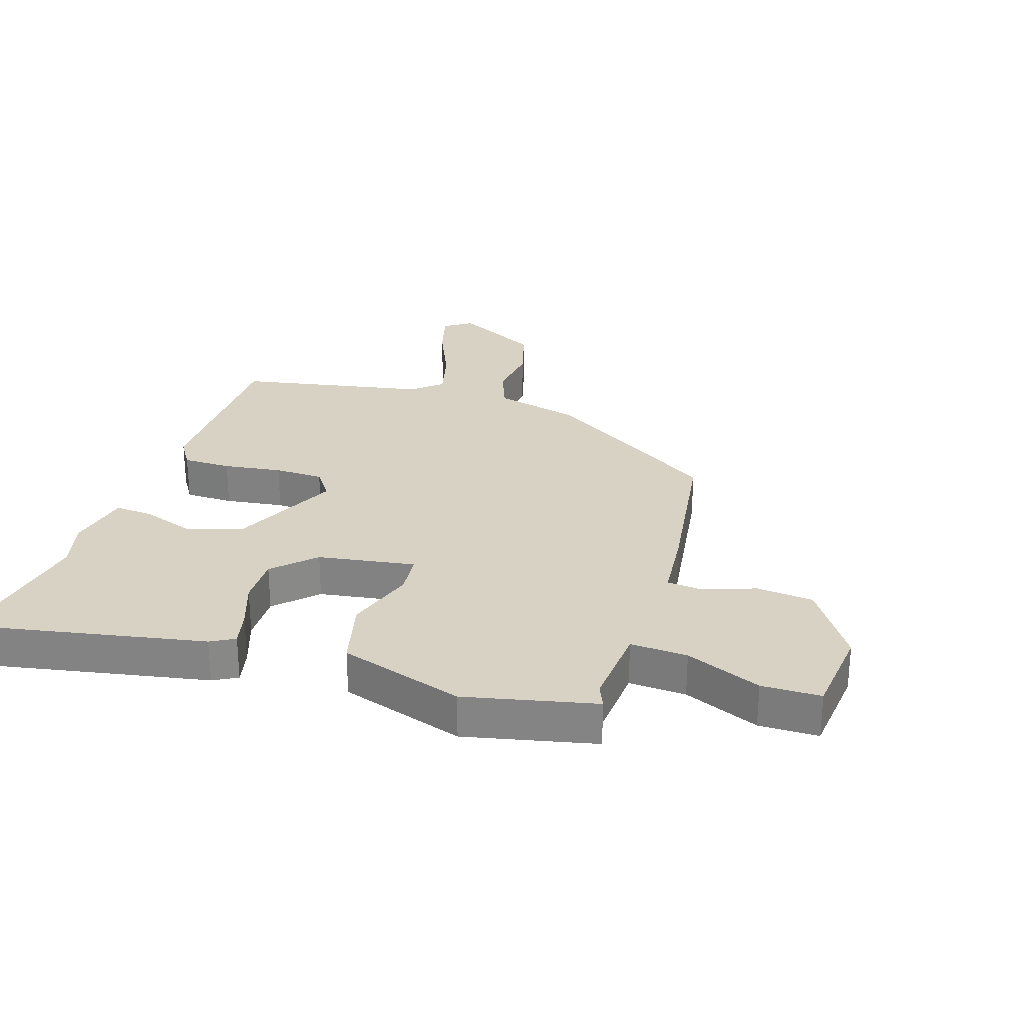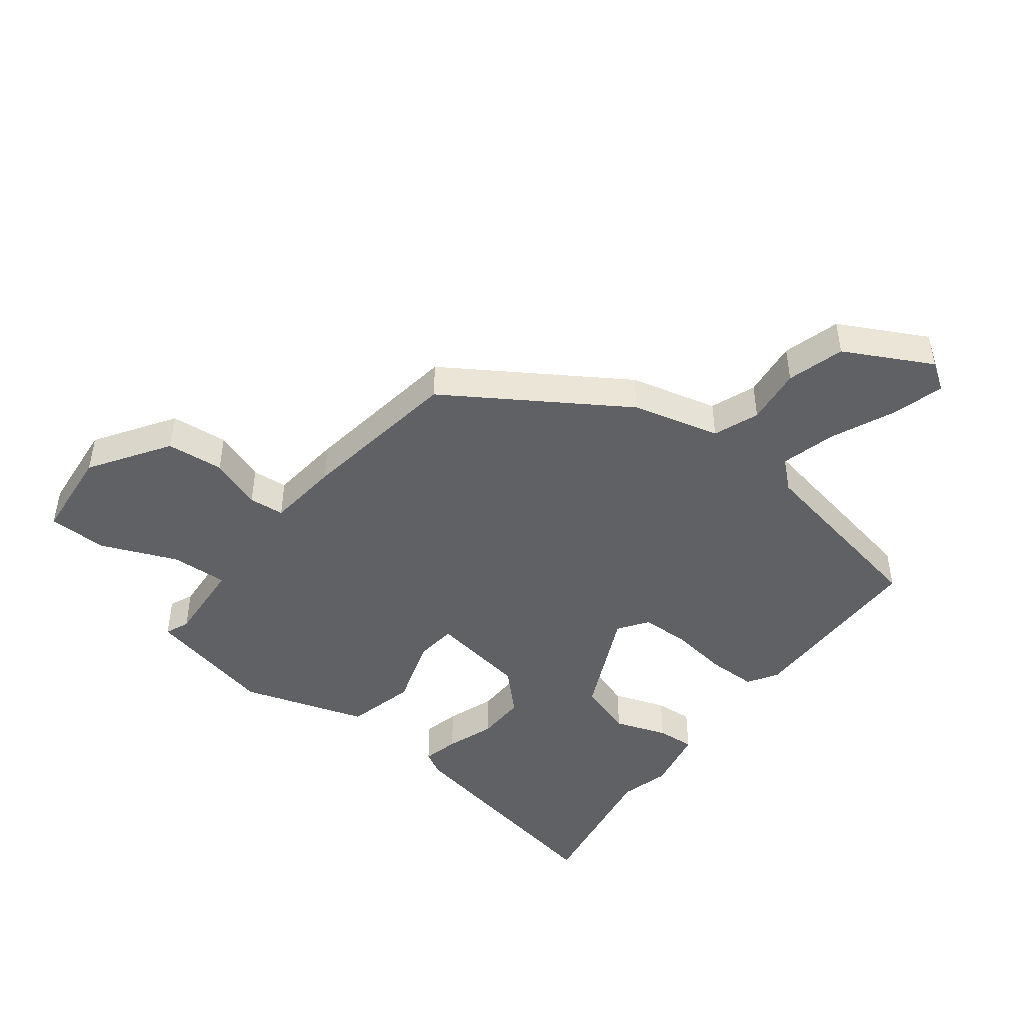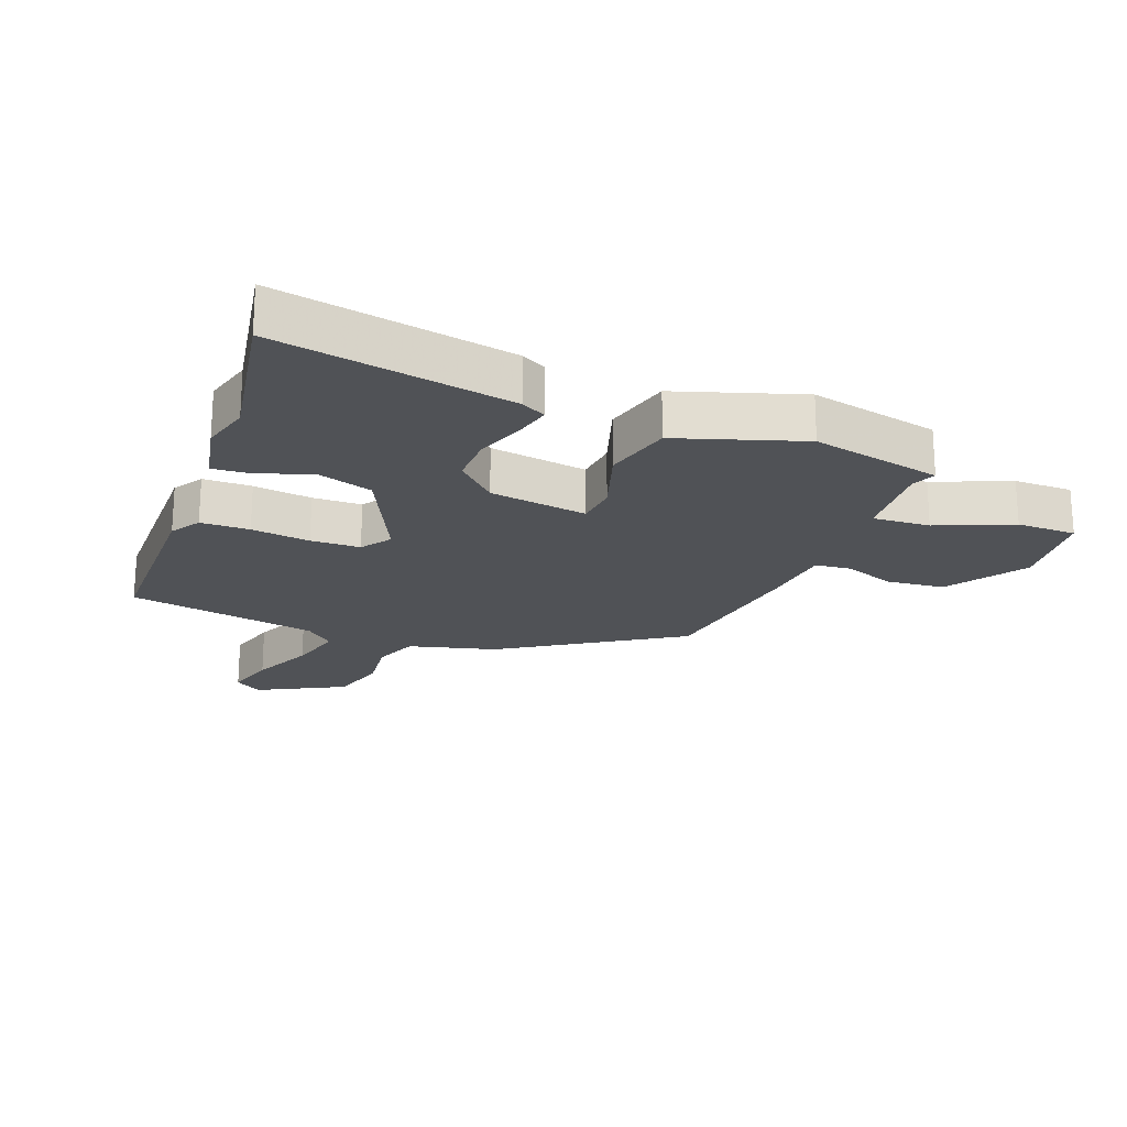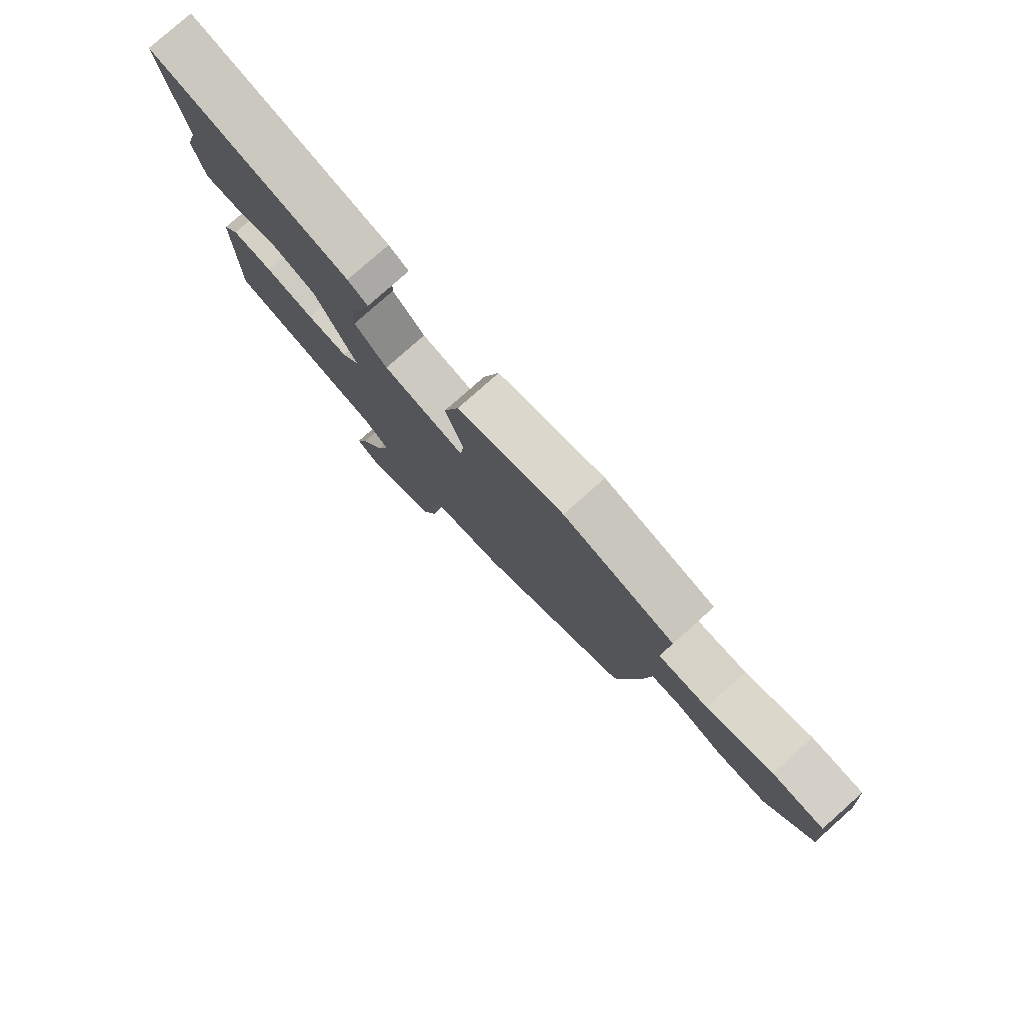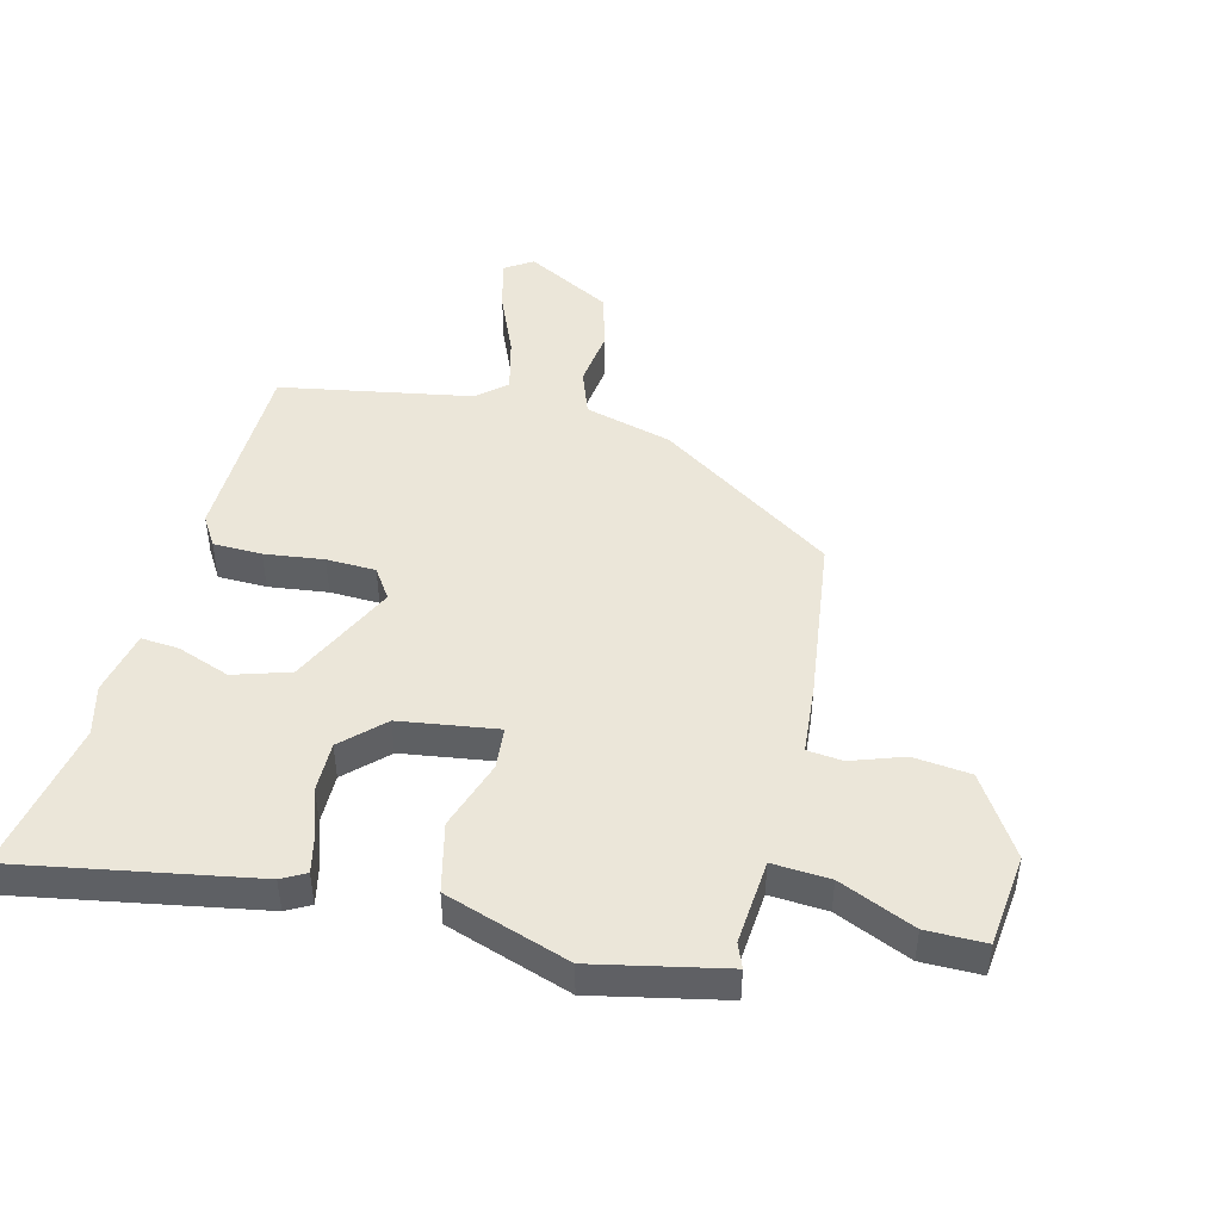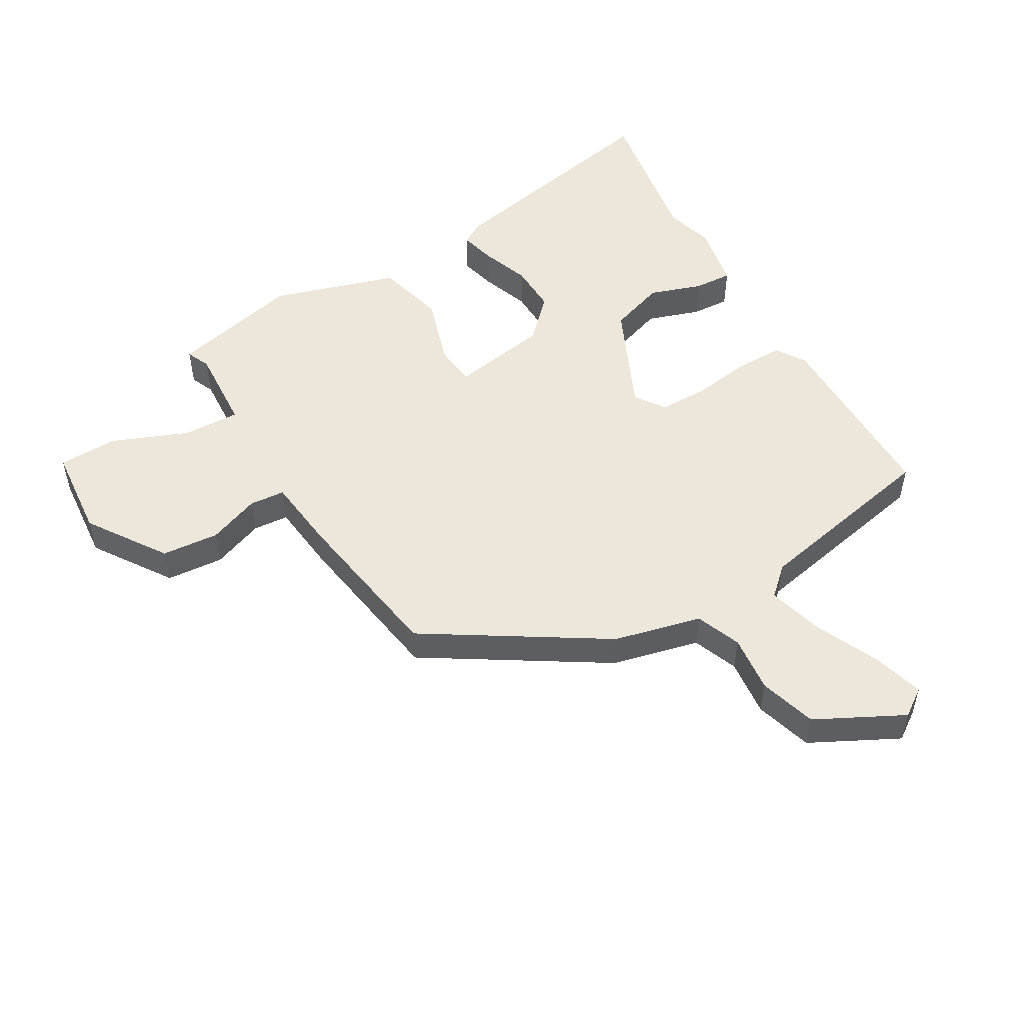
<metadata>
{"format":"obj","ext":"obj","renderer":"f3d","projection":"perspective","resolution":1024,"background":"white","views":[{"elev":27.7,"azim":19.1,"up":"+Y"},{"elev":-46.2,"azim":143.5,"up":"+Y"},{"elev":-20.9,"azim":-19.7,"up":"+Y"},{"elev":79.2,"azim":48.4,"up":"+Z"},{"elev":46.7,"azim":16.0,"up":"+Y"},{"elev":51.7,"azim":150.3,"up":"+Y"}]}
</metadata>
<code>
v -0.469 0.07 0.301
v -0.507 0.07 0.547
v -0.13 0.07 0.467
v -0.092 0.07 0.445
v -0.107 0.07 0.387
v -0.136 0.07 0.31
v -0.139 0.07 0.23
v -0.077 0.07 0.166
v 0.079 0.07 0.138
v 0.087 0.07 0.205
v 0.053 0.07 0.318
v 0.083 0.07 0.428
v 0.284 0.07 0.488
v 0.492 0.07 0.437
v 0.475 0.07 0.399
v 0.482 0.07 0.263
v 0.574 0.07 0.266
v 0.696 0.07 0.314
v 0.791 0.07 0.311
v 0.803 0.07 0.163
v 0.718 0.07 0.039
v 0.626 0.07 0.032
v 0.543 0.07 0.064
v 0.486 0.07 0.06
v 0.472 0.07 -0.056
v 0.429 0.07 -0.316
v 0.145 0.07 -0.491
v 0.004 0.07 -0.524
v -0.025 0.07 -0.596
v -0.016 0.07 -0.688
v -0.044 0.07 -0.779
v -0.184 0.07 -0.849
v -0.228 0.07 -0.818
v -0.203 0.07 -0.735
v -0.156 0.07 -0.634
v -0.131 0.07 -0.546
v -0.176 0.07 -0.504
v -0.48 0.07 -0.439
v -0.477 0.07 -0.134
v -0.446 0.07 -0.087
v -0.368 0.07 -0.088
v -0.274 0.07 -0.103
v -0.195 0.07 -0.103
v -0.161 0.07 -0.056
v -0.238 0.07 0.118
v -0.327 0.07 0.149
v -0.412 0.07 0.121
v -0.473 0.07 0.118
v -0.492 0.07 0.222
v -0.469 0 0.301
v -0.507 0 0.547
v -0.13 0 0.467
v -0.092 0 0.445
v -0.107 0 0.387
v -0.136 0 0.31
v -0.139 0 0.23
v -0.077 0 0.166
v 0.079 0 0.138
v 0.087 0 0.205
v 0.053 0 0.318
v 0.083 0 0.428
v 0.284 0 0.488
v 0.492 0 0.437
v 0.475 0 0.399
v 0.482 0 0.263
v 0.574 0 0.266
v 0.696 0 0.314
v 0.791 0 0.311
v 0.803 0 0.163
v 0.718 0 0.039
v 0.626 0 0.032
v 0.543 0 0.064
v 0.486 0 0.06
v 0.472 0 -0.056
v 0.429 0 -0.316
v 0.145 0 -0.491
v 0.004 0 -0.524
v -0.025 0 -0.596
v -0.016 0 -0.688
v -0.044 0 -0.779
v -0.184 0 -0.849
v -0.228 0 -0.818
v -0.203 0 -0.735
v -0.156 0 -0.634
v -0.131 0 -0.546
v -0.176 0 -0.504
v -0.48 0 -0.439
v -0.477 0 -0.134
v -0.446 0 -0.087
v -0.368 0 -0.088
v -0.274 0 -0.103
v -0.195 0 -0.103
v -0.161 0 -0.056
v -0.238 0 0.118
v -0.327 0 0.149
v -0.412 0 0.121
v -0.473 0 0.118
v -0.492 0 0.222
f 48 49 1
f 47 48 1
f 46 47 1
f 4 5 6
f 3 4 6
f 2 3 6
f 1 2 6
f 46 1 6
f 45 46 6
f 44 45 6 7
f 40 41 42
f 39 40 42
f 38 39 42
f 37 38 42
f 36 37 42 43
f 33 34 35
f 32 33 35
f 31 32 35
f 30 31 35
f 29 30 35
f 28 29 35 36
f 36 43 44
f 28 36 44
f 27 28 44
f 26 27 44
f 25 26 44
f 24 25 44
f 21 22 23
f 20 21 23
f 19 20 23
f 18 19 23
f 17 18 23
f 16 17 23 24
f 13 14 15
f 12 13 15
f 11 12 15
f 10 11 15
f 15 16 24
f 10 15 24
f 9 10 24
f 44 7 8
f 8 9 24 44
f 50 98 97
f 50 97 96
f 50 96 95
f 55 54 53
f 55 53 52
f 55 52 51
f 55 51 50
f 55 50 95
f 55 95 94
f 56 55 94 93
f 91 90 89
f 91 89 88
f 91 88 87
f 91 87 86
f 92 91 86 85
f 84 83 82
f 84 82 81
f 84 81 80
f 84 80 79
f 84 79 78
f 85 84 78 77
f 93 92 85
f 93 85 77
f 93 77 76
f 93 76 75
f 93 75 74
f 93 74 73
f 72 71 70
f 72 70 69
f 72 69 68
f 72 68 67
f 72 67 66
f 73 72 66 65
f 64 63 62
f 64 62 61
f 64 61 60
f 64 60 59
f 73 65 64
f 73 64 59
f 73 59 58
f 57 56 93
f 93 73 58 57
f 1 50 51 2
f 2 51 52 3
f 3 52 53 4
f 4 53 54 5
f 5 54 55 6
f 6 55 56 7
f 7 56 57 8
f 8 57 58 9
f 9 58 59 10
f 10 59 60 11
f 11 60 61 12
f 12 61 62 13
f 13 62 63 14
f 14 63 64 15
f 15 64 65 16
f 16 65 66 17
f 17 66 67 18
f 18 67 68 19
f 19 68 69 20
f 20 69 70 21
f 21 70 71 22
f 22 71 72 23
f 23 72 73 24
f 24 73 74 25
f 25 74 75 26
f 26 75 76 27
f 27 76 77 28
f 28 77 78 29
f 29 78 79 30
f 30 79 80 31
f 31 80 81 32
f 32 81 82 33
f 33 82 83 34
f 34 83 84 35
f 35 84 85 36
f 36 85 86 37
f 37 86 87 38
f 38 87 88 39
f 39 88 89 40
f 40 89 90 41
f 41 90 91 42
f 42 91 92 43
f 43 92 93 44
f 44 93 94 45
f 45 94 95 46
f 46 95 96 47
f 47 96 97 48
f 48 97 98 49
f 49 98 50 1

</code>
